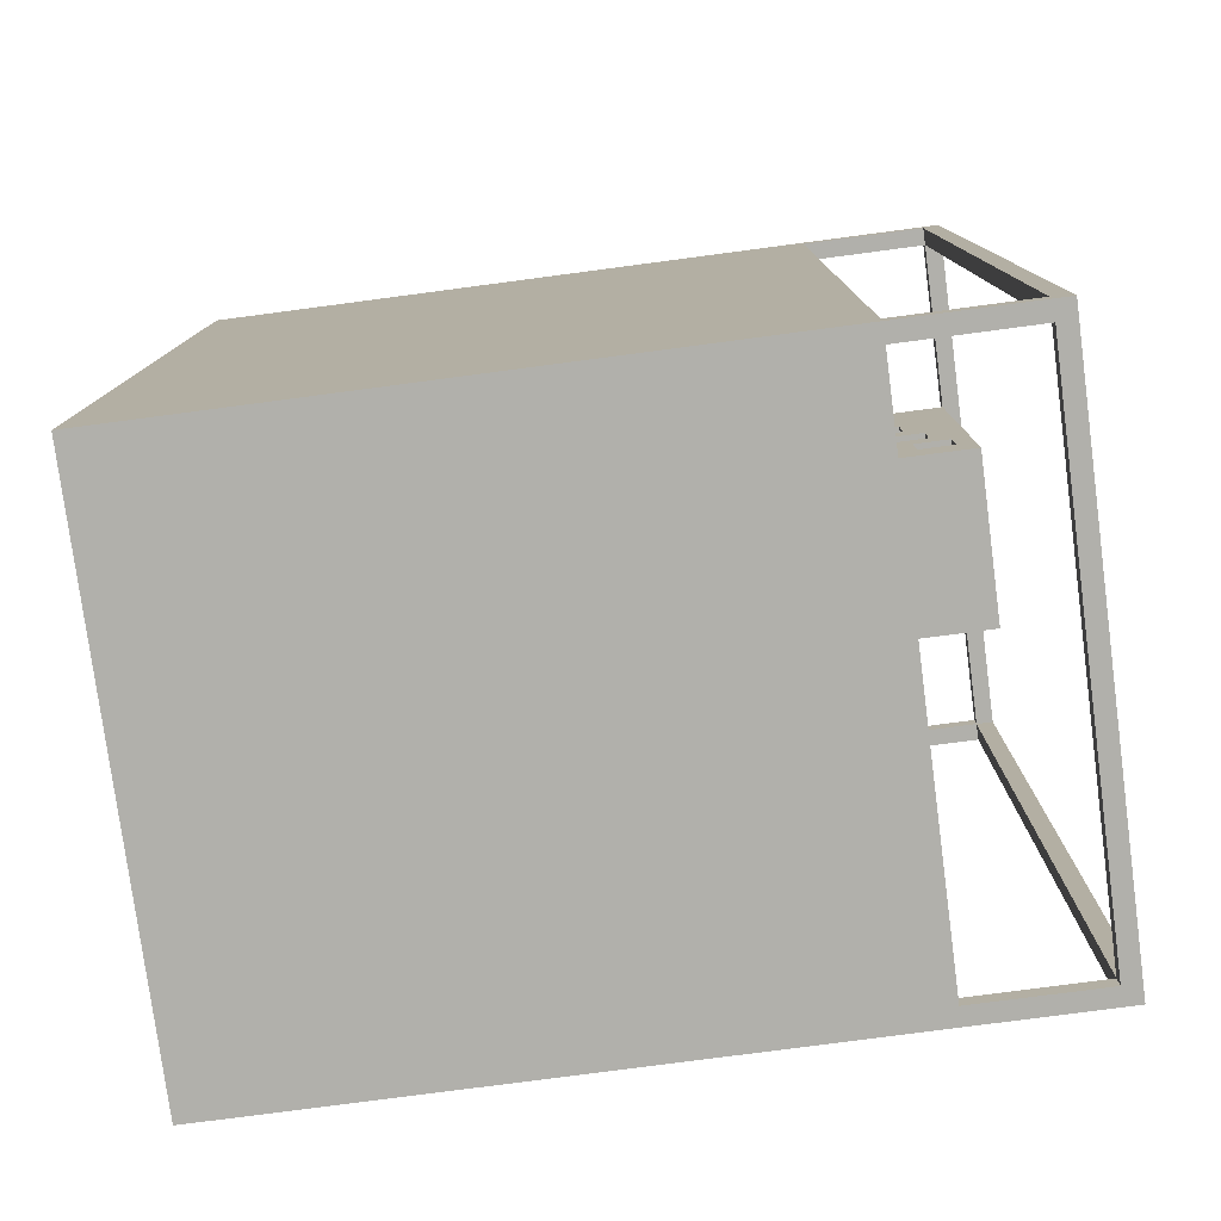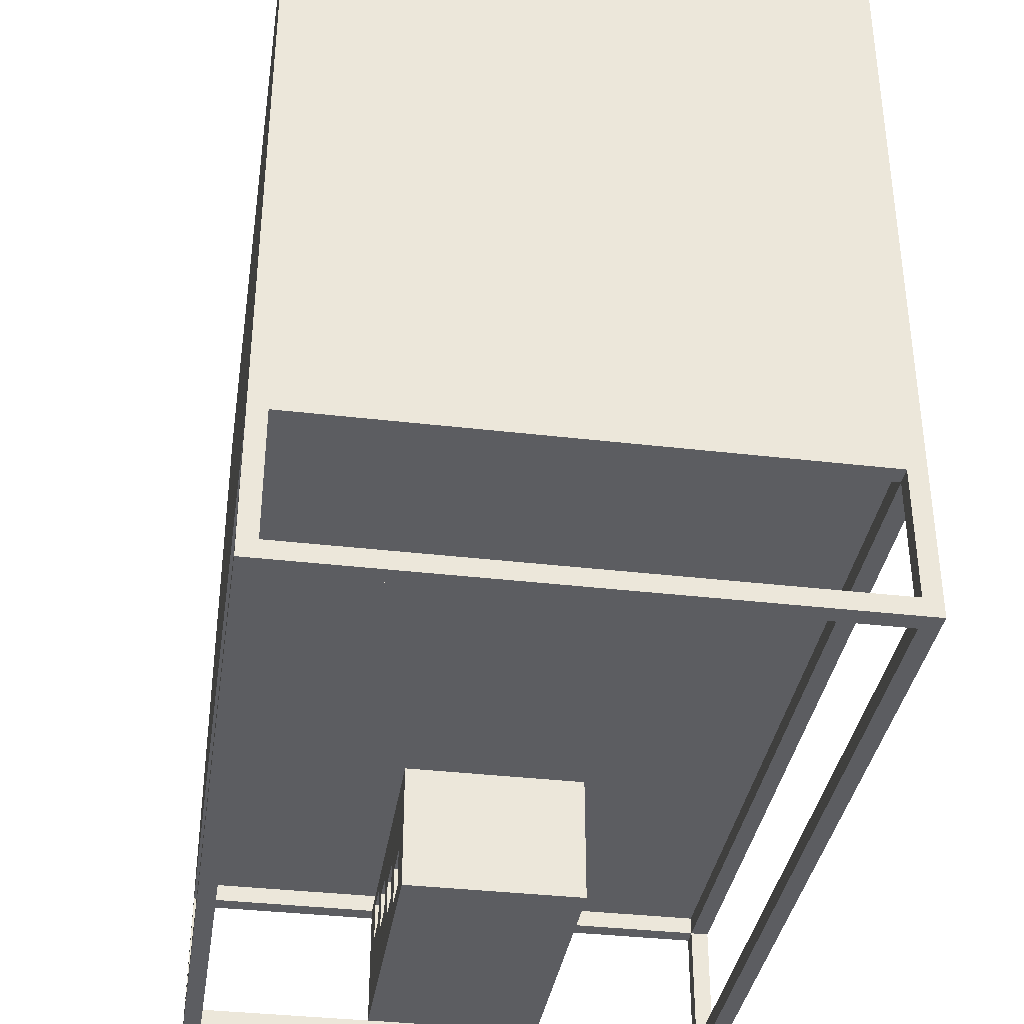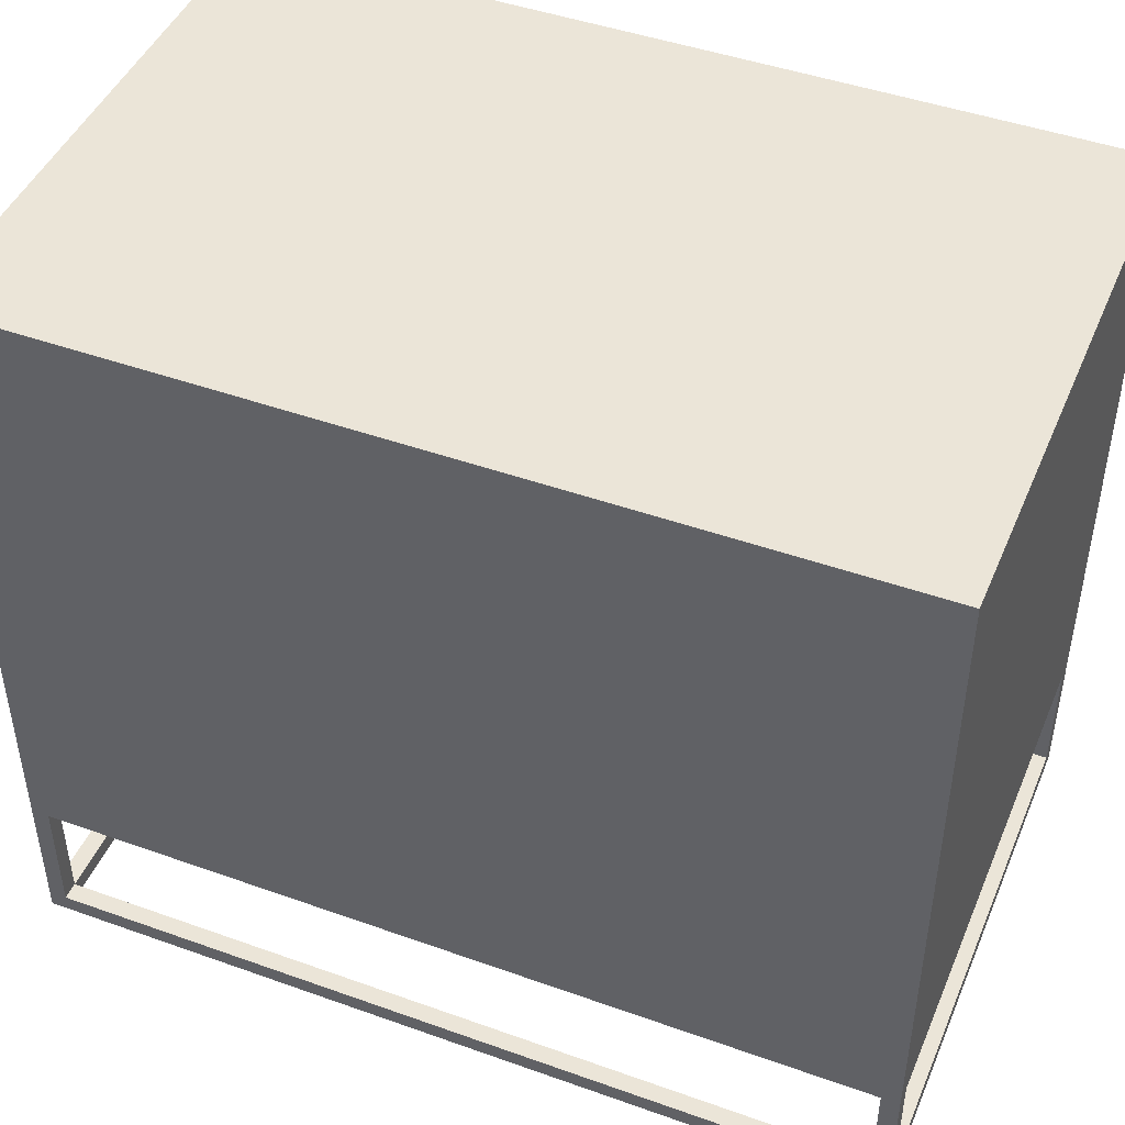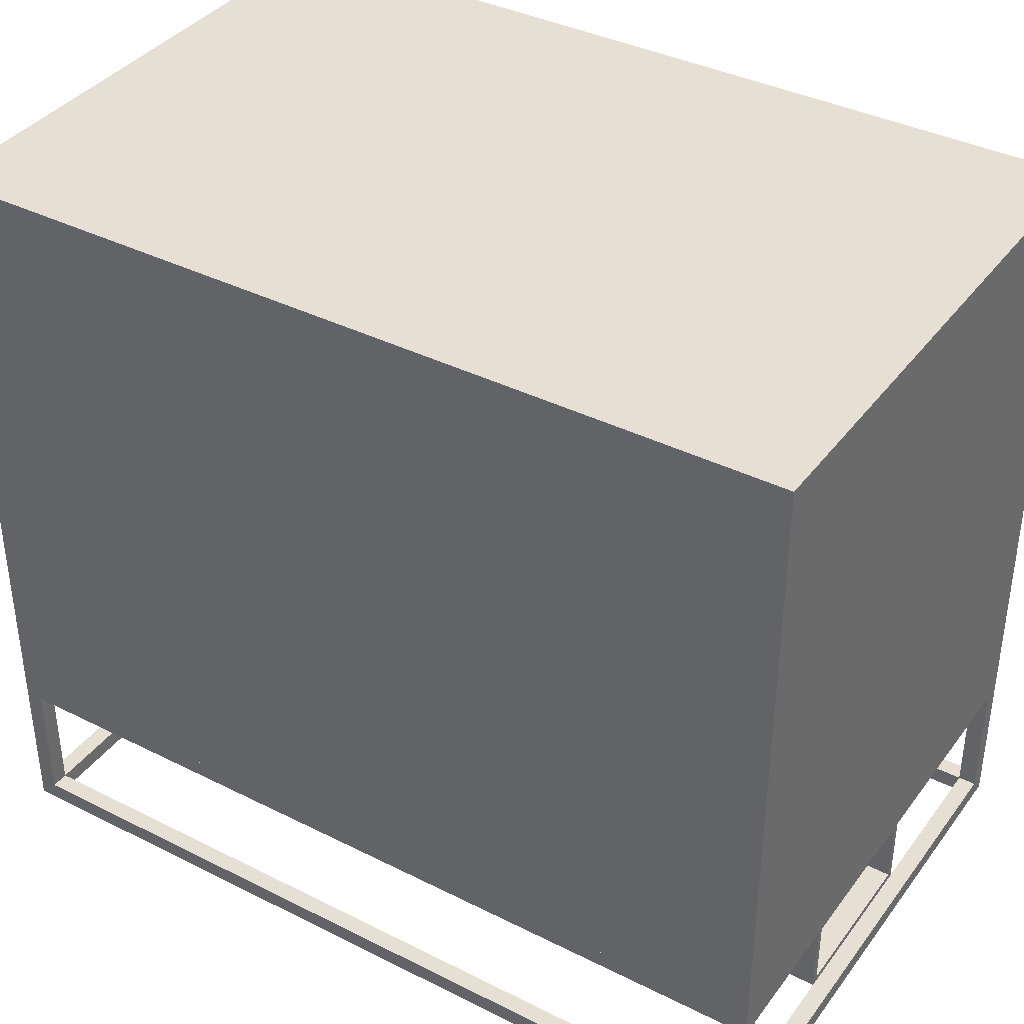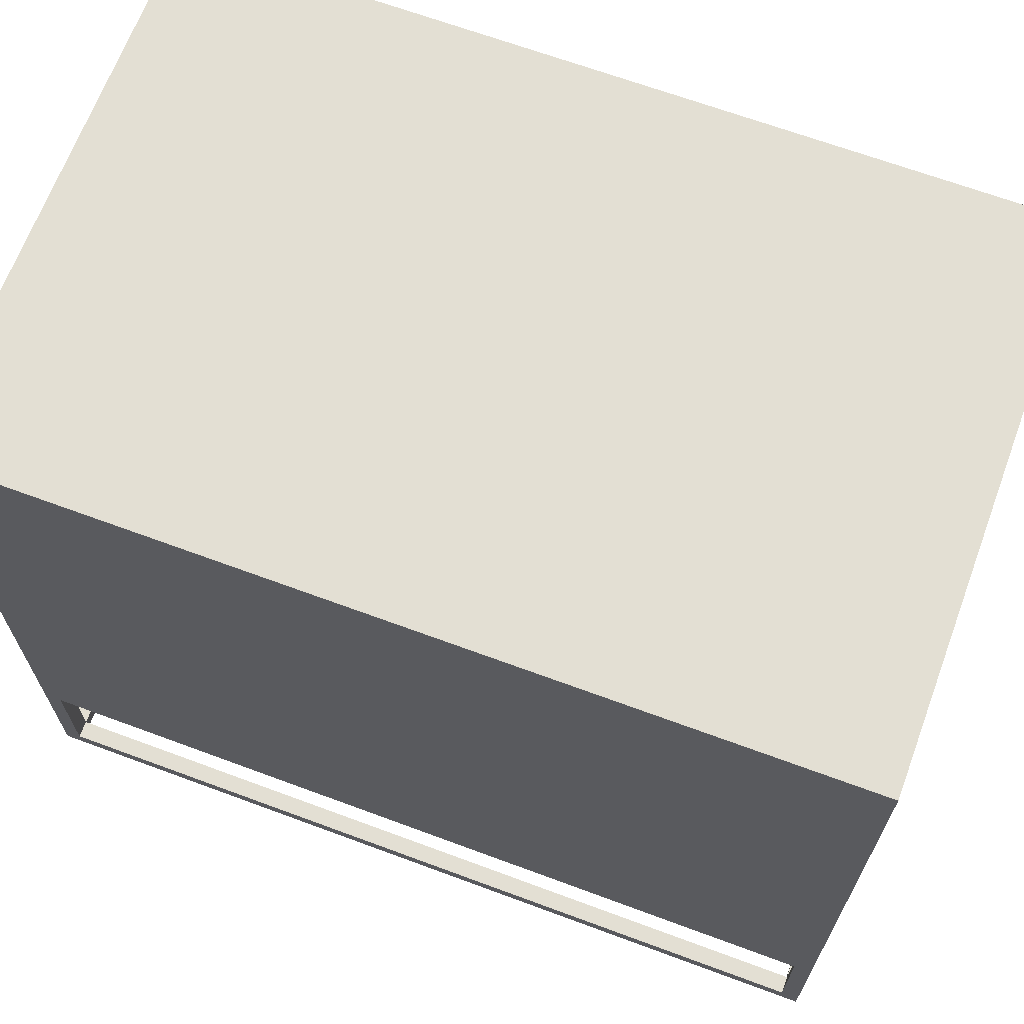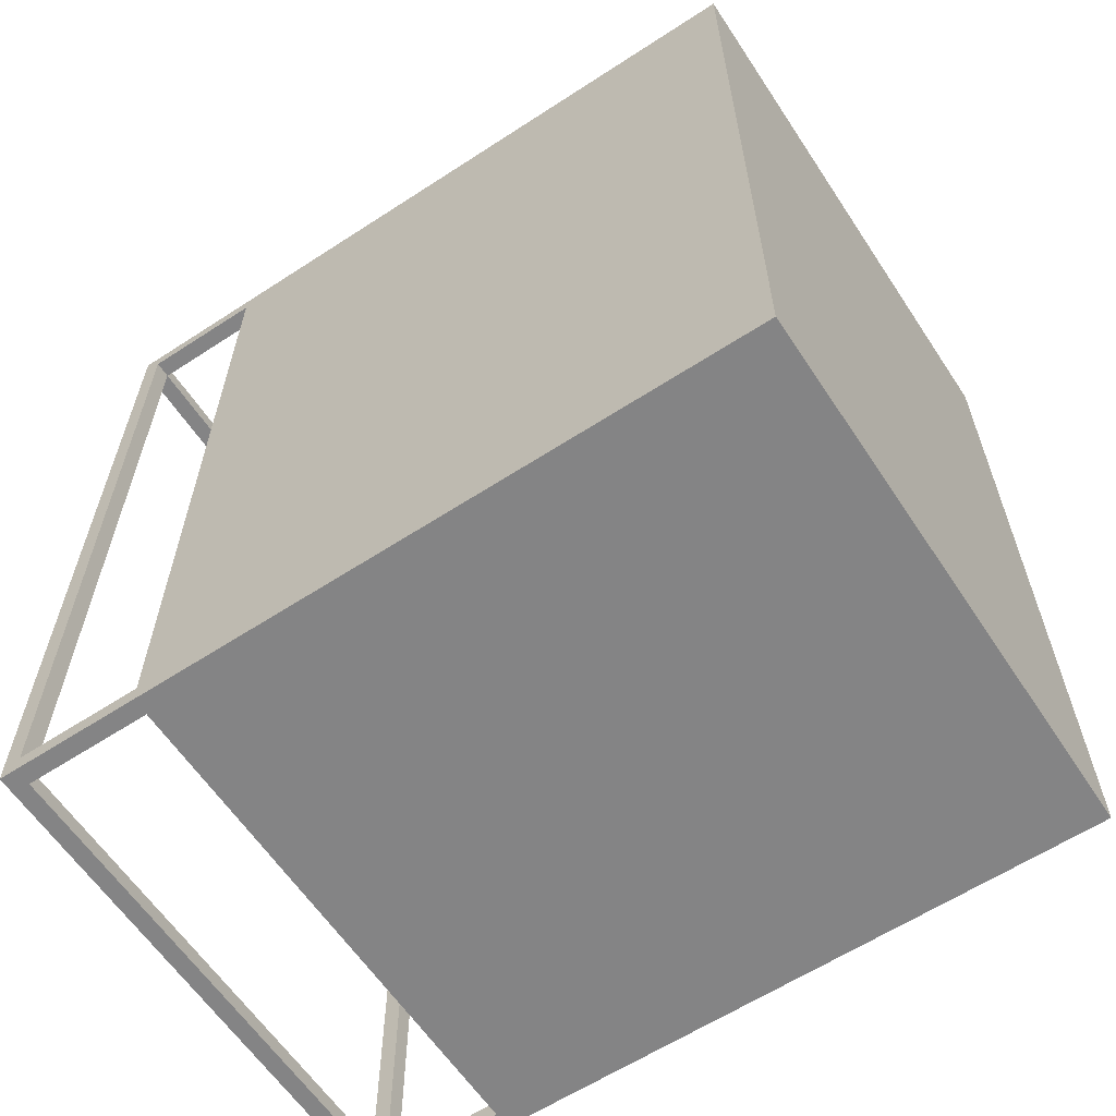
<metadata>
{"format":"obj","ext":"obj","renderer":"f3d","projection":"perspective","resolution":1024,"background":"white","views":[{"elev":-78.4,"azim":-82.5,"up":"+Z"},{"elev":-36.3,"azim":171.3,"up":"+Y"},{"elev":45.7,"azim":112.3,"up":"+Y"},{"elev":38.1,"azim":-57.5,"up":"+Y"},{"elev":67.1,"azim":-69.6,"up":"+Y"},{"elev":-61.5,"azim":123.5,"up":"+Z"}]}
</metadata>
<code>
g Body1
v 2200 2720 1700
v 2200 2720 -1700
v 0 2720 -1700
v 0 2720 1700
v 2200 320 1700
v 0 320 1700
v 2200 320 -1700
v 0 320 -1700
f 1 2 4
f 4 2 3
f 5 1 6
f 6 1 4
f 7 5 8
f 8 5 6
f 2 7 3
f 3 7 8
f 3 8 4
f 4 8 6
f 2 1 7
f 7 1 5
g Body1:1
v 70 -250 -1630
v 70 250 -1630
v 0 250 -1630
v 0 -250 -1630
v 70 -250 1630
v 0 -250 1630
v 70 250 1630
v 0 250 1630
v 2200 250 -1630
v 2200 250 1630
v 2130 250 1630
v 2130 250 -1630
v 2200 -250 1630
v 2130 -250 1630
v 2200 -250 -1630
v 2130 -250 -1630
v 70 320 -1630
v 70 320 1630
v 70 -250 -1700
v 70 250 -1700
v 70 -320 1630
v 70 -320 -1630
v 70 250 1700
v 70 -250 1700
v 2130 -250 1700
v 2130 250 1700
v 2130 -320 -1630
v 2130 -320 1630
v 2130 250 -1700
v 2130 -250 -1700
v 2130 320 1630
v 2130 320 -1630
v 0 -320 -1700
v 0 320 -1700
v 2200 320 -1700
v 2200 -320 -1700
v 0 -320 1700
v 2200 -320 1700
v 0 320 1700
v 2200 320 1700
f 9 10 12
f 12 10 11
f 13 9 14
f 14 9 12
f 10 15 11
f 11 15 16
f 17 18 20
f 20 18 19
f 15 13 16
f 16 13 14
f 18 21 19
f 19 21 22
f 23 17 24
f 24 17 20
f 21 23 22
f 22 23 24
f 15 10 26
f 26 10 25
f 9 27 10
f 10 27 28
f 9 13 30
f 30 13 29
f 15 31 13
f 13 31 32
f 22 33 19
f 19 33 34
f 22 24 36
f 36 24 35
f 20 37 24
f 24 37 38
f 20 19 40
f 40 19 39
f 9 24 27
f 27 24 38
f 32 33 13
f 13 33 22
f 20 10 37
f 37 10 28
f 34 31 19
f 19 31 15
f 19 15 39
f 39 15 26
f 13 22 29
f 29 22 36
f 10 20 25
f 25 20 40
f 24 9 35
f 35 9 30
f 37 28 42
f 42 28 27
f 42 27 41
f 41 27 38
f 41 38 44
f 44 38 37
f 44 37 43
f 43 37 42
f 35 30 41
f 41 30 29
f 41 29 45
f 45 29 36
f 45 36 46
f 46 36 35
f 46 35 44
f 44 35 41
f 33 32 45
f 45 32 31
f 45 31 47
f 47 31 34
f 47 34 48
f 48 34 33
f 48 33 46
f 46 33 45
f 39 26 47
f 47 26 25
f 47 25 42
f 42 25 40
f 42 40 43
f 43 40 39
f 43 39 48
f 48 39 47
f 23 43 17
f 17 43 48
f 17 48 18
f 18 48 46
f 18 46 21
f 21 46 23
f 23 46 44
f 23 44 43
f 11 41 12
f 12 41 45
f 12 45 14
f 14 45 16
f 16 45 47
f 16 47 42
f 41 11 42
f 42 11 16
g Body1:2
v 775.4 -175 580
v 775.4 -25 580
v 750 -25 580
v 750 -175 580
v 775.4 -175 730
v 750 -175 730
v 775.4 -25 730
v 750 -25 730
v 775.4 -25 1080
v 775.4 125 1080
v 750 125 1080
v 750 -25 1080
v 775.4 -25 1230
v 750 -25 1230
v 775.4 125 1230
v 750 125 1230
v 775.4 -100 830
v 775.4 50 830
v 750 50 830
v 750 -100 830
v 775.4 -100 980
v 750 -100 980
v 775.4 50 980
v 750 50 980
v 775.4 50 1330
v 775.4 200 1330
v 750 200 1330
v 750 50 1330
v 775.4 50 1480
v 750 50 1480
v 775.4 200 1480
v 750 200 1480
v 1425 -25 1230
v 1425 125 1230
v 1450 125 1230
v 1450 -25 1230
v 1425 -25 1080
v 1450 -25 1080
v 1425 125 1080
v 1450 125 1080
v 1425 -100 980
v 1425 50 980
v 1450 50 980
v 1450 -100 980
v 1425 -100 830
v 1450 -100 830
v 1425 50 830
v 1450 50 830
v 1425 50 1480
v 1425 200 1480
v 1450 200 1480
v 1450 50 1480
v 1425 50 1330
v 1450 50 1330
v 1425 200 1330
v 1450 200 1330
v 1425 -175 730
v 1425 -25 730
v 1450 -25 730
v 1450 -175 730
v 1425 -175 580
v 1450 -175 580
v 1425 -25 580
v 1450 -25 580
v 775.4 -224.6 1630
v 1425 -224.6 1630
v 1425 -224.6 455.4
v 775.4 -224.6 455.4
v 1425 224.6 1630
v 1425 224.6 455.4
v 775.4 224.6 1630
v 775.4 224.6 455.4
v 1450 -250 1630
v 1450 250 1630
v 750 250 1630
v 750 -250 1630
v 1450 -250 430
v 750 -250 430
v 1450 250 430
v 750 250 430
f 49 50 52
f 52 50 51
f 53 49 54
f 54 49 52
f 55 53 56
f 56 53 54
f 50 55 51
f 51 55 56
f 57 58 60
f 60 58 59
f 61 57 62
f 62 57 60
f 63 61 64
f 64 61 62
f 58 63 59
f 59 63 64
f 65 66 68
f 68 66 67
f 69 65 70
f 70 65 68
f 71 69 72
f 72 69 70
f 66 71 67
f 67 71 72
f 73 74 76
f 76 74 75
f 77 73 78
f 78 73 76
f 79 77 80
f 80 77 78
f 74 79 75
f 75 79 80
f 81 82 84
f 84 82 83
f 85 81 86
f 86 81 84
f 87 85 88
f 88 85 86
f 82 87 83
f 83 87 88
f 89 90 92
f 92 90 91
f 93 89 94
f 94 89 92
f 95 93 96
f 96 93 94
f 90 95 91
f 91 95 96
f 97 98 100
f 100 98 99
f 101 97 102
f 102 97 100
f 103 101 104
f 104 101 102
f 98 103 99
f 99 103 104
f 105 106 108
f 108 106 107
f 109 105 110
f 110 105 108
f 111 109 112
f 112 109 110
f 106 111 107
f 107 111 112
f 113 114 116
f 116 114 115
f 87 90 85
f 85 90 89
f 85 89 81
f 81 89 114
f 81 114 97
f 97 114 117
f 97 117 98
f 98 117 103
f 103 117 118
f 103 118 87
f 87 118 95
f 87 95 90
f 87 82 103
f 103 82 101
f 101 82 81
f 101 81 97
f 95 106 93
f 93 106 105
f 93 105 89
f 89 105 114
f 105 109 115
f 115 109 111
f 115 111 118
f 118 111 95
f 111 106 95
f 114 105 115
f 117 119 118
f 118 119 120
f 55 65 53
f 53 65 69
f 53 69 113
f 113 69 61
f 113 61 77
f 77 61 73
f 73 61 63
f 73 63 74
f 74 63 58
f 74 58 120
f 120 58 66
f 120 66 50
f 50 66 55
f 55 66 65
f 120 50 116
f 116 50 49
f 116 49 53
f 66 58 71
f 71 58 57
f 71 57 69
f 69 57 61
f 113 77 119
f 119 77 79
f 119 79 74
f 113 116 53
f 120 119 74
f 120 116 118
f 118 116 115
f 113 121 114
f 114 121 122
f 114 122 117
f 117 122 119
f 119 122 123
f 119 123 124
f 121 113 124
f 124 113 119
f 125 121 126
f 126 121 124
f 127 125 128
f 128 125 126
f 122 127 123
f 123 127 128
f 54 68 56
f 56 68 67
f 56 67 51
f 51 67 128
f 51 128 126
f 52 126 54
f 54 126 124
f 54 124 70
f 70 124 62
f 70 62 60
f 52 51 126
f 62 76 64
f 64 76 75
f 64 75 59
f 59 75 128
f 59 128 67
f 70 60 72
f 72 60 59
f 72 59 67
f 70 68 54
f 75 80 123
f 123 80 78
f 123 78 124
f 124 78 62
f 78 76 62
f 128 75 123
f 86 91 88
f 88 91 96
f 88 96 127
f 127 96 112
f 127 112 125
f 125 112 110
f 125 110 108
f 91 86 92
f 92 86 84
f 92 84 121
f 121 84 100
f 121 100 122
f 122 100 99
f 122 99 104
f 100 84 102
f 102 84 83
f 102 83 104
f 104 83 88
f 104 88 127
f 112 96 107
f 107 96 94
f 107 94 108
f 108 94 92
f 108 92 121
f 127 122 104
f 121 125 108

</code>
